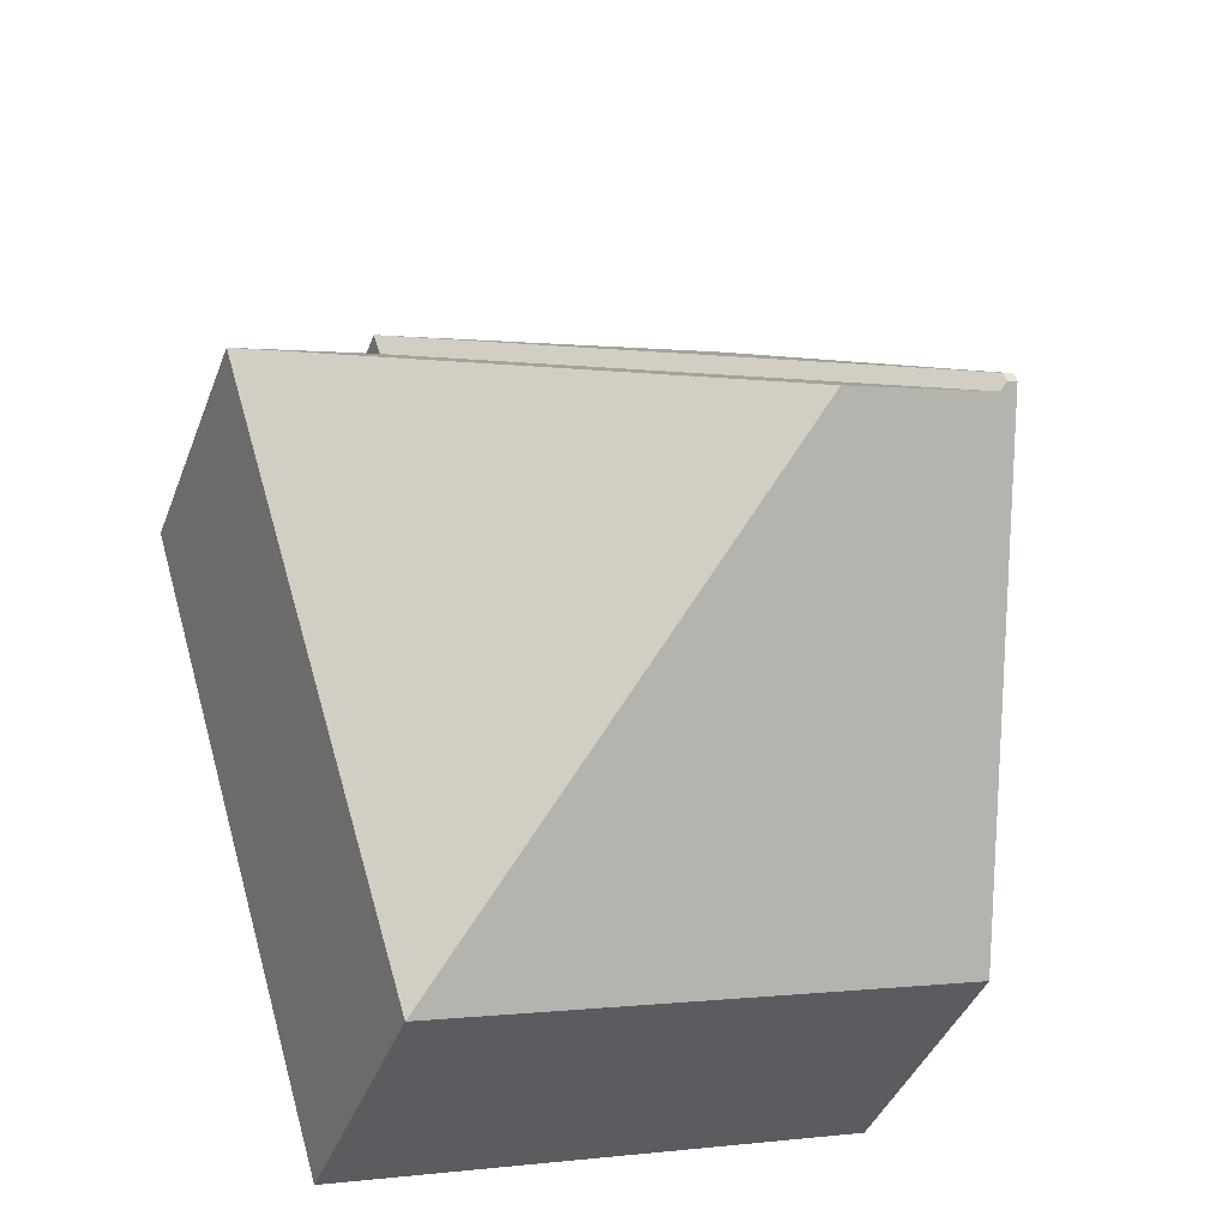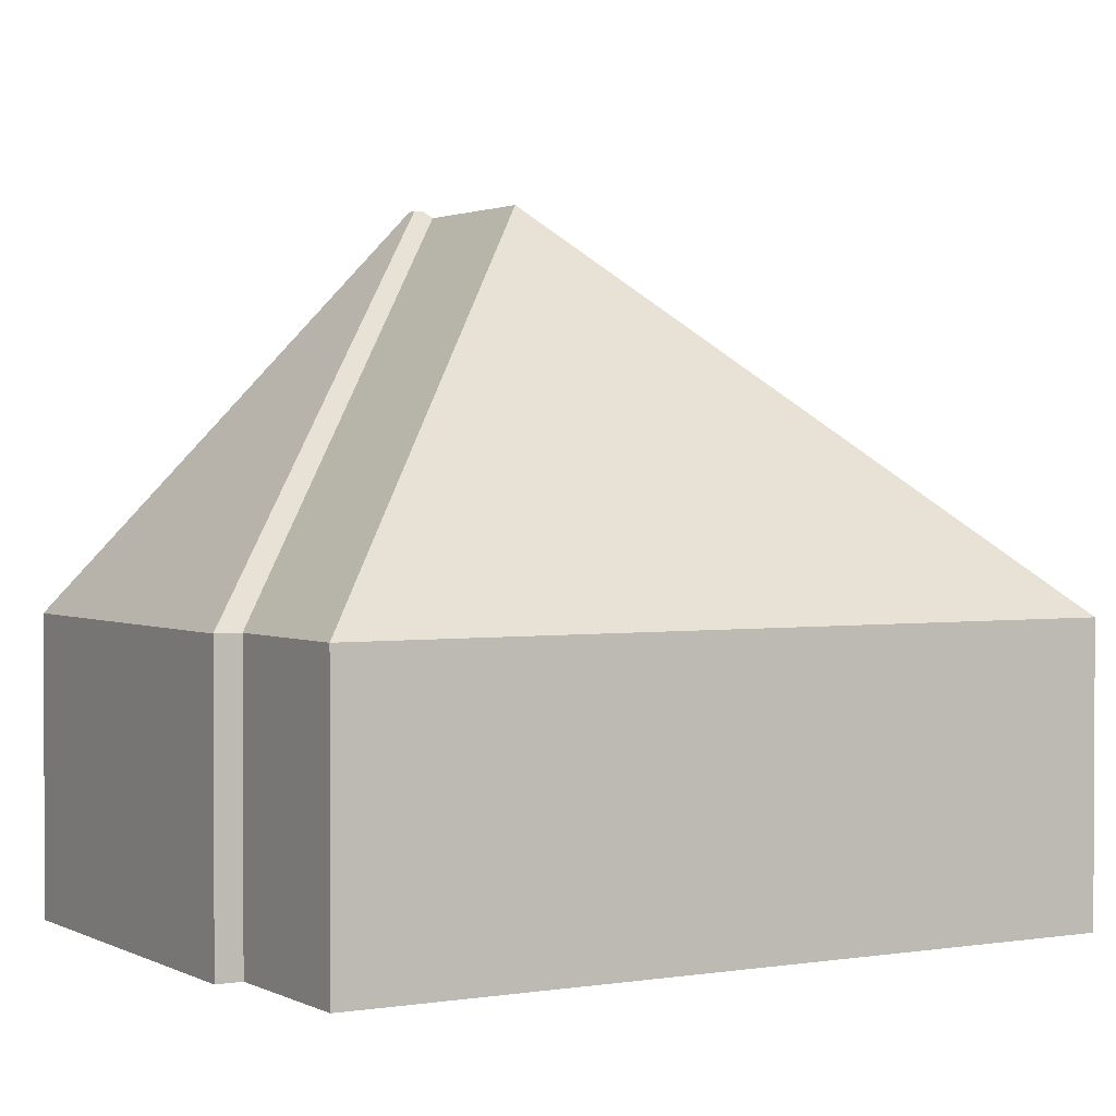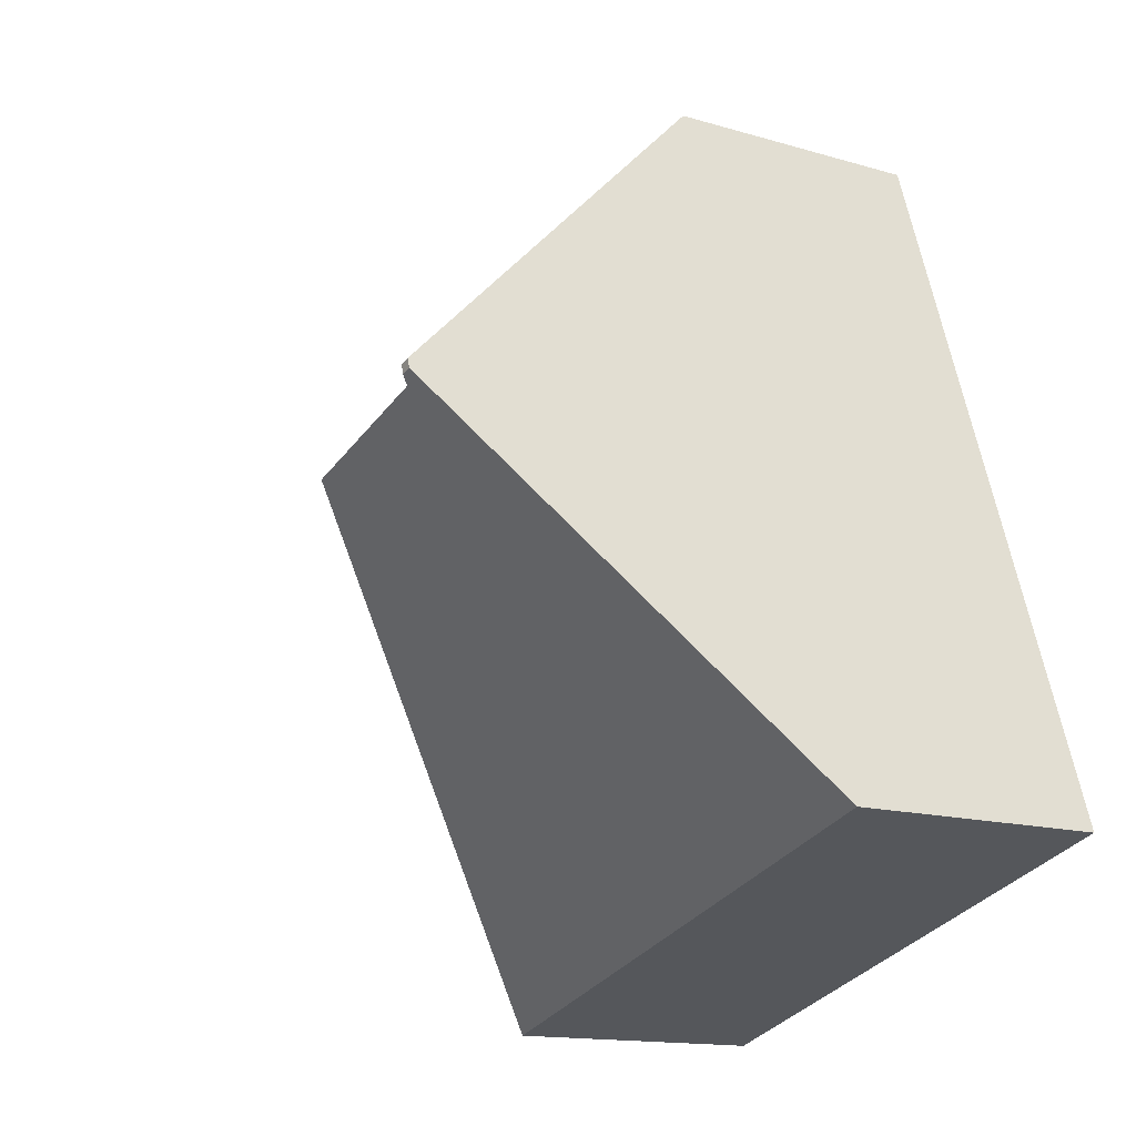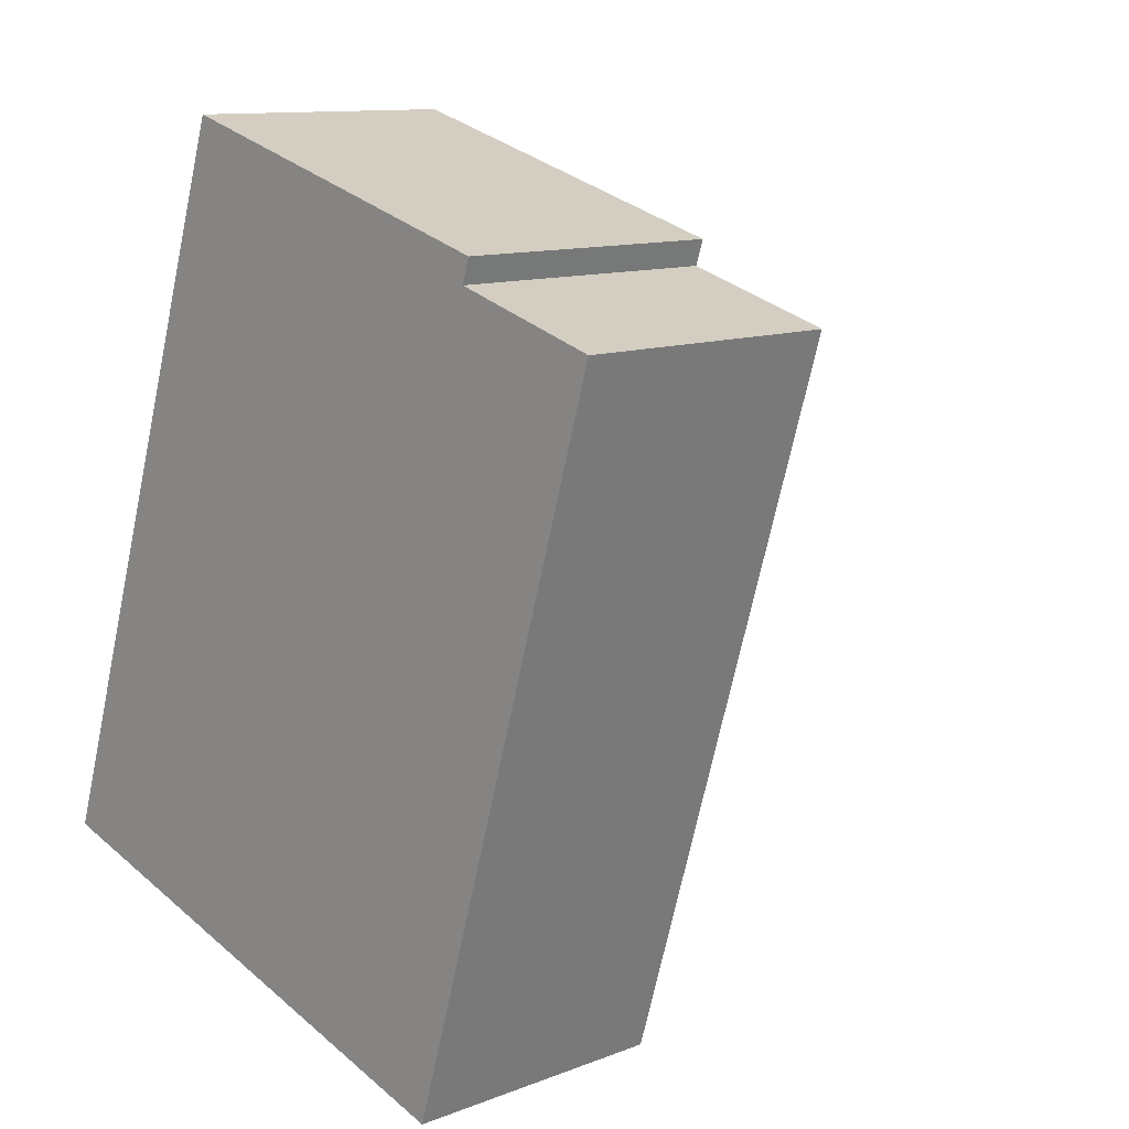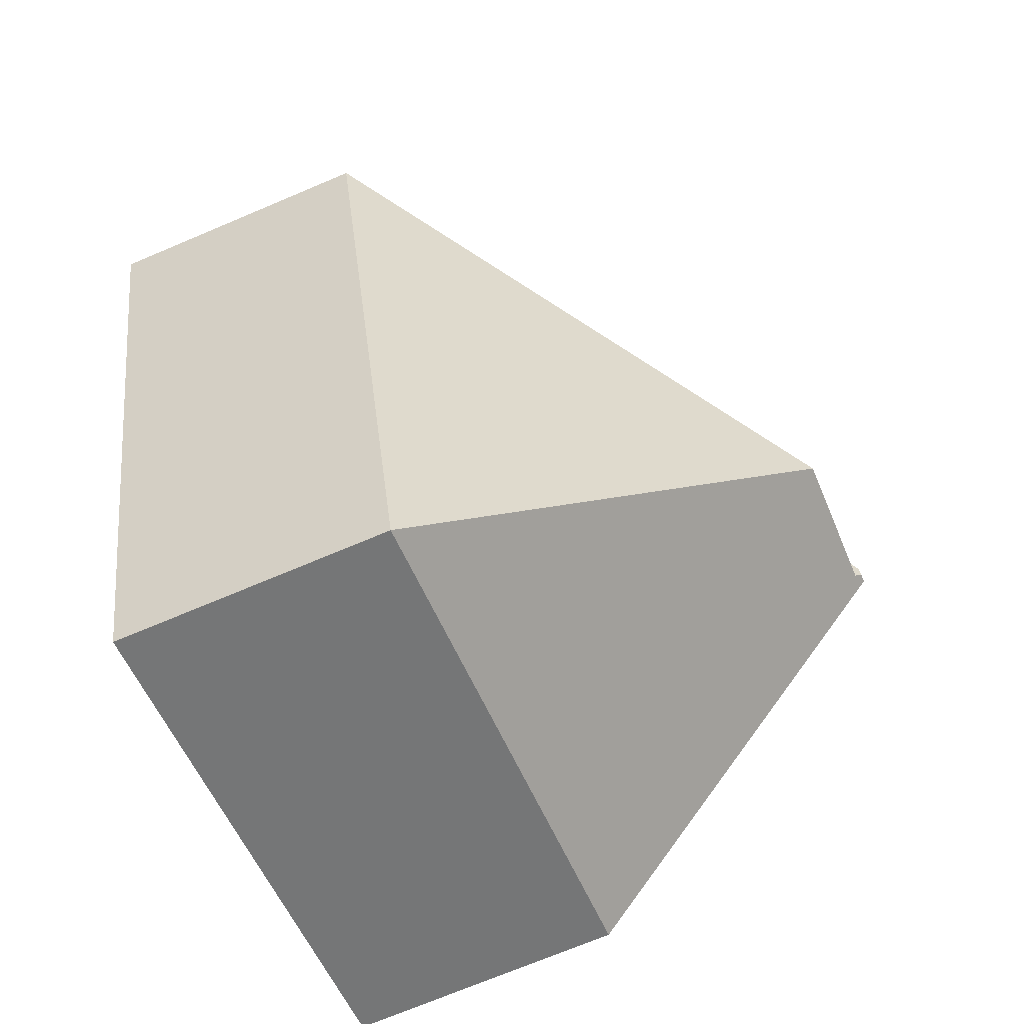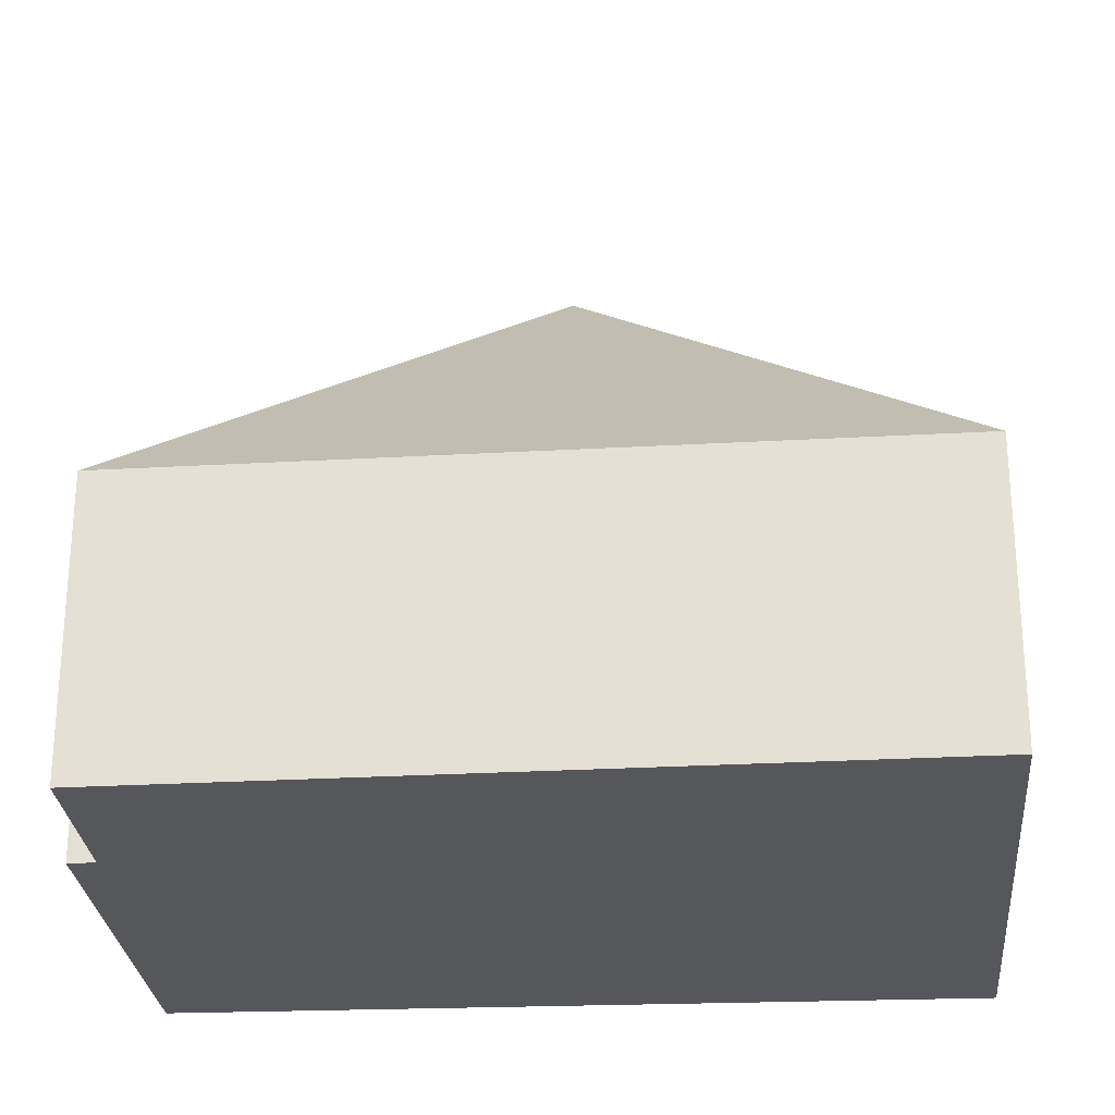
<metadata>
{"format":"obj","ext":"obj","renderer":"f3d","projection":"perspective","resolution":1024,"background":"white","views":[{"elev":-41.2,"azim":160.1,"up":"+Z"},{"elev":1.7,"azim":76.1,"up":"+Y"},{"elev":-14.2,"azim":-123.1,"up":"+Z"},{"elev":11.4,"azim":46.7,"up":"+Z"},{"elev":-71.8,"azim":112.9,"up":"+Z"},{"elev":-27.4,"azim":111.7,"up":"+Y"}]}
</metadata>
<code>
v 0.2717 -0.04193 5.727
v 0.3399 -0.04193 5.708
v 0.2514 0.02844 5.66
v 0.2495 0.02844 5.661
v 0.3385 -0.04193 5.703
v 0.2516 0.02724 5.657
v 0.2509 0.02844 5.658
v 0.2509 0.02844 5.658
v 0.2489 0.02844 5.659
v 0.2495 0.02844 5.661
v 0.2514 0.02844 5.66
v 0.2267 -0.04193 5.592
v 0.2267 -0.09353 5.592
v 0.2717 -0.09353 5.727
v 0.2717 -0.04193 5.727
v 0.2495 0.02844 5.661
v 0.2489 0.02844 5.659
v 0.3399 -0.04193 5.708
v 0.2717 -0.04193 5.727
v 0.2717 -0.09353 5.727
v 0.3399 -0.09353 5.708
v 0.3385 -0.04193 5.703
v 0.3399 -0.04193 5.708
v 0.3399 -0.09353 5.708
v 0.3385 -0.09353 5.703
v 0.3664 -0.04193 5.695
v 0.2802 0.02726 5.648
v 0.3266 -0.04193 5.562
v 0.3266 -0.04193 5.562
v 0.3266 -0.09353 5.562
v 0.2267 -0.09353 5.592
v 0.2267 -0.04193 5.592
v 0.2717 -0.09353 5.727
v 0.2267 -0.09353 5.592
v 0.3266 -0.09353 5.562
v 0.3385 -0.09353 5.703
v 0.3399 -0.09353 5.708
v 0.3664 -0.09353 5.695
v 0.3664 -0.04193 5.695
v 0.3385 -0.04193 5.703
v 0.3385 -0.09353 5.703
v 0.3664 -0.09353 5.695
v 0.3266 -0.04193 5.562
v 0.3664 -0.04193 5.695
v 0.3664 -0.09353 5.695
v 0.3266 -0.09353 5.562
f 1 2 3
f 1 3 4
f 2 5 6
f 2 6 7
f 2 7 3
f 8 9 10
f 8 10 11
f 12 13 14
f 12 14 15
f 12 15 16
f 12 16 17
f 18 19 20
f 18 20 21
f 22 23 24
f 22 24 25
f 5 26 27
f 5 27 6
f 9 7 6
f 12 9 6
f 12 6 28
f 28 6 27
f 29 30 31
f 29 31 32
f 33 34 35
f 33 35 36
f 37 33 36
f 38 36 35
f 39 22 41
f 39 41 42
f 26 28 27
f 29 39 45
f 29 45 46

</code>
